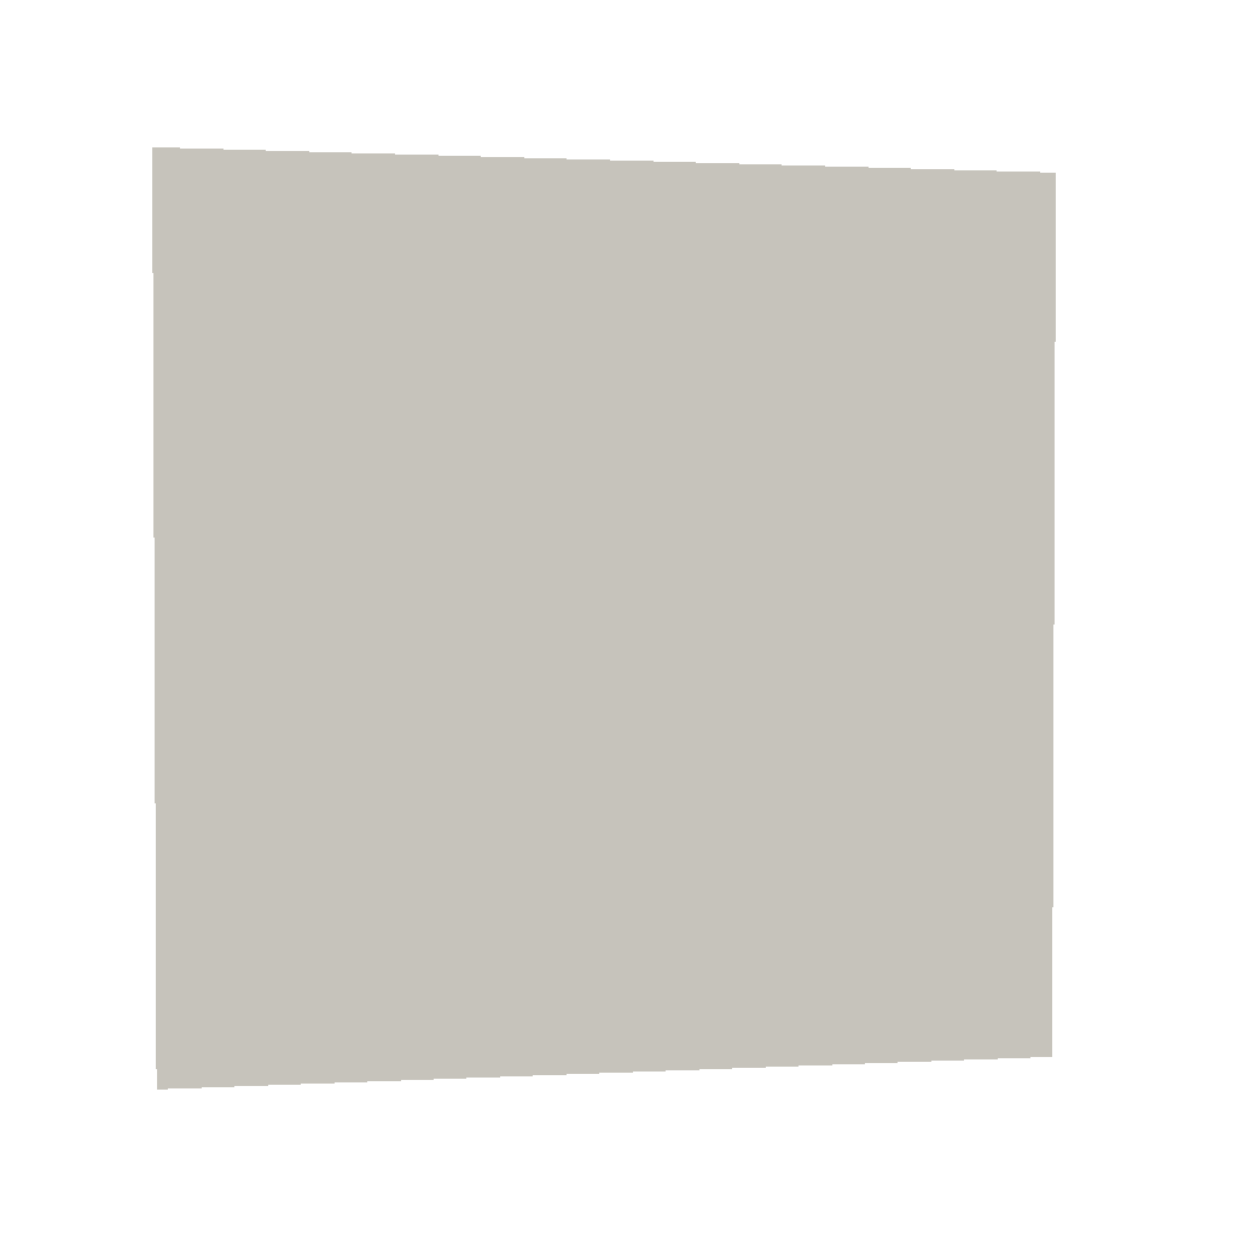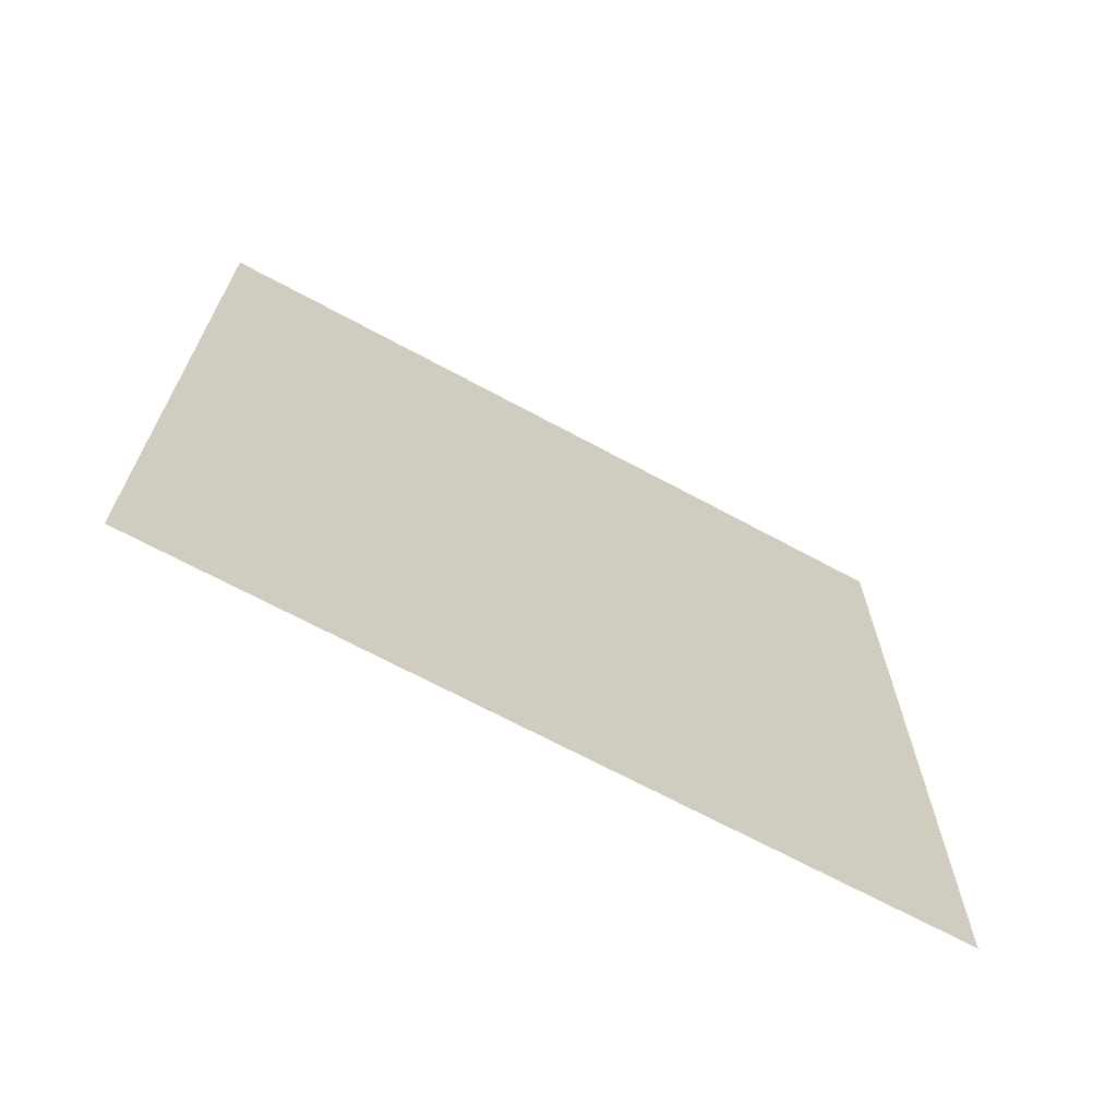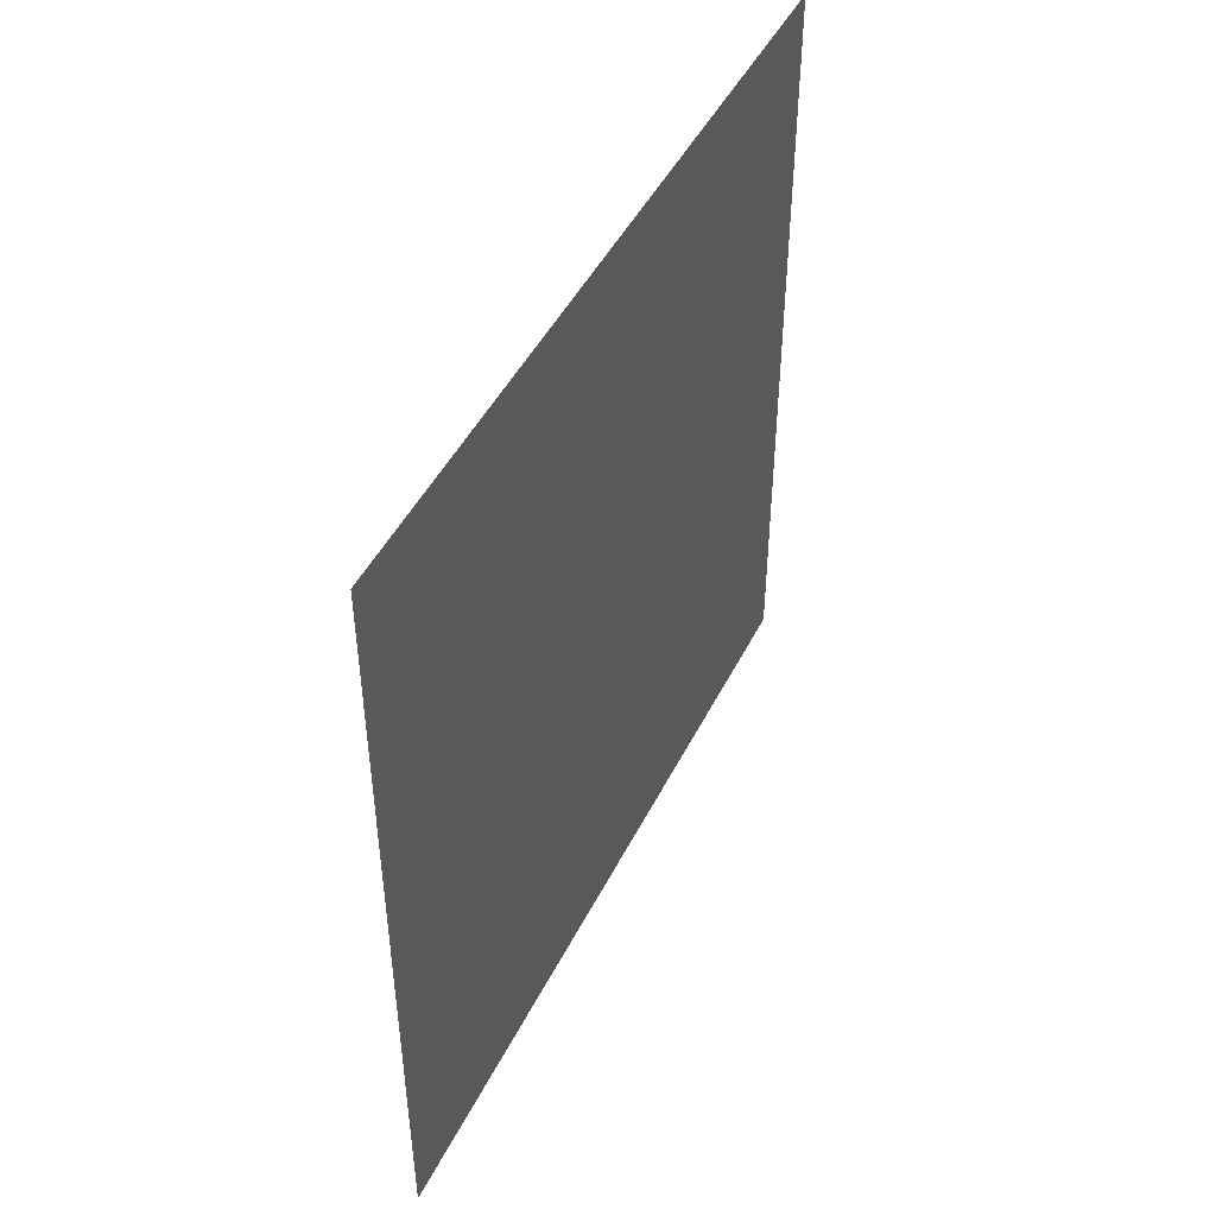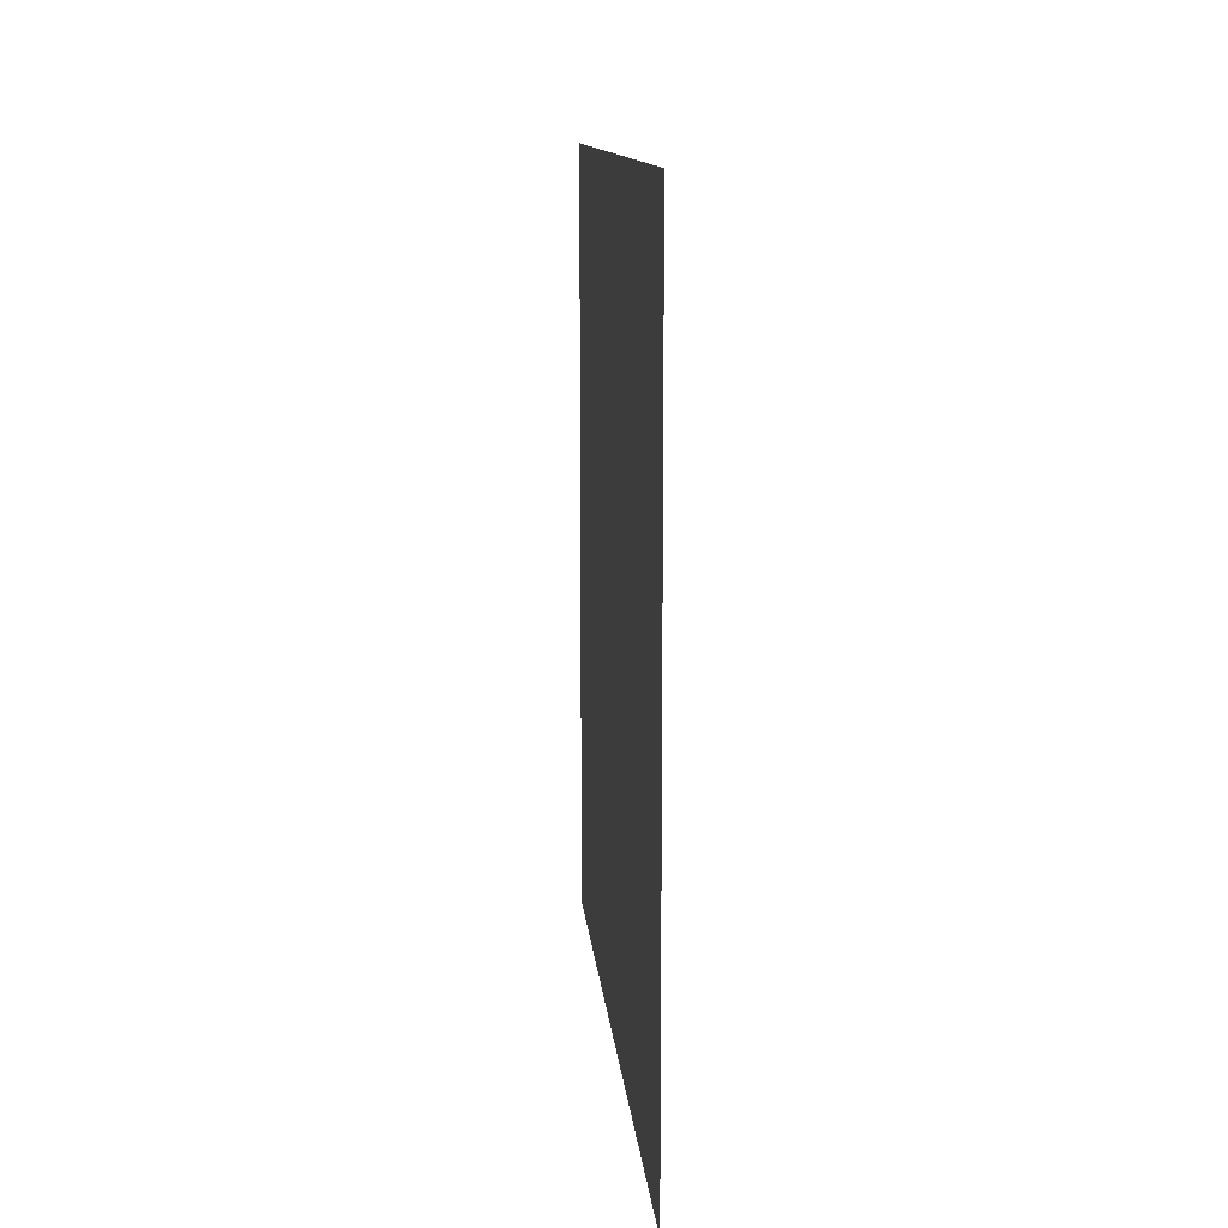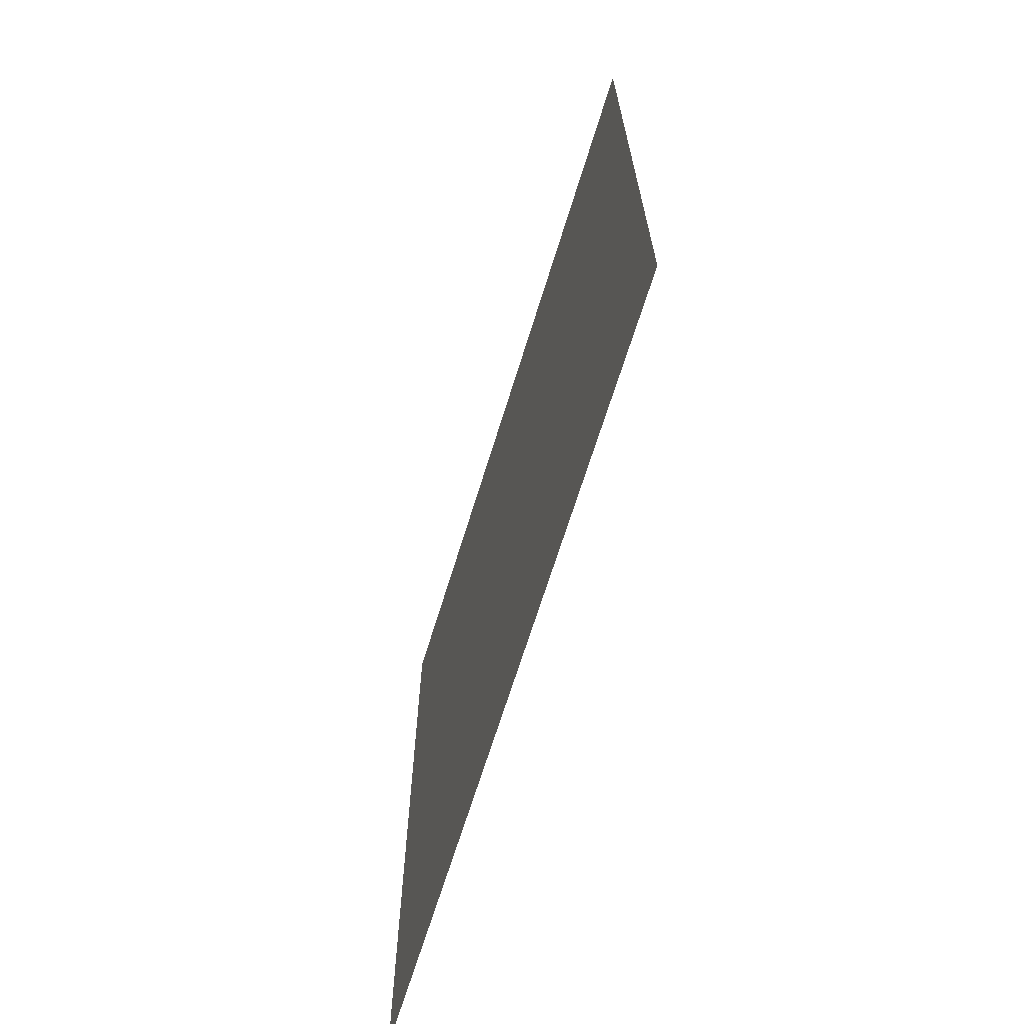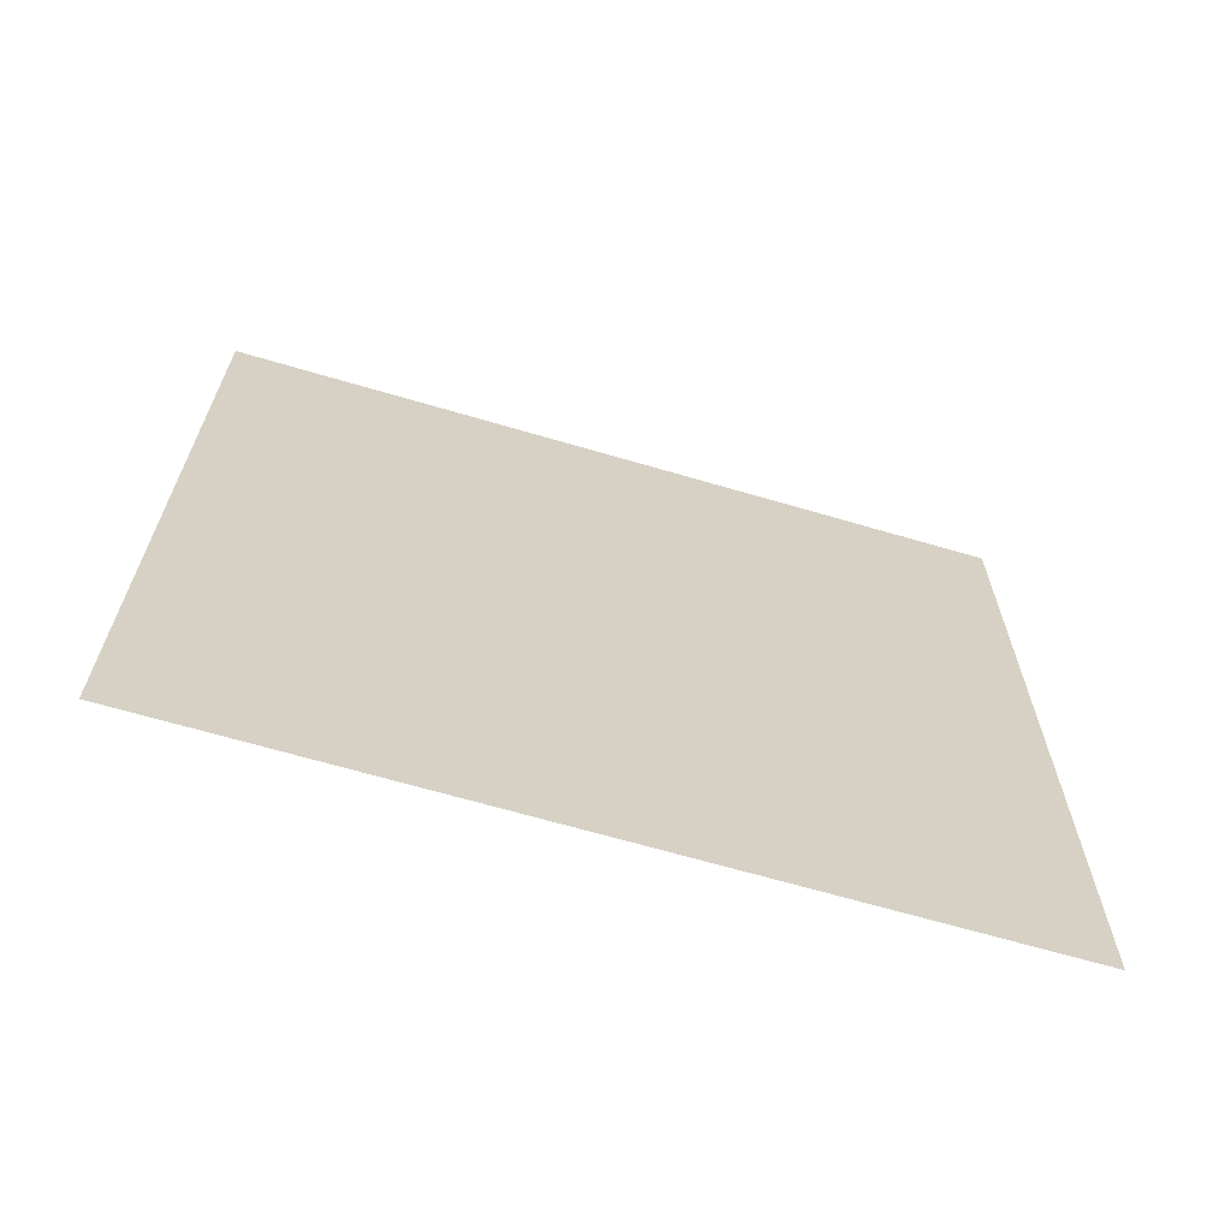
<metadata>
{"format":"obj","ext":"obj","renderer":"f3d","projection":"perspective","resolution":1024,"background":"white","views":[{"elev":1.4,"azim":80.0,"up":"+Z"},{"elev":-68.0,"azim":-118.5,"up":"+Z"},{"elev":46.6,"azim":-154.4,"up":"+Y"},{"elev":12.0,"azim":175.0,"up":"+Z"},{"elev":-67.4,"azim":162.9,"up":"+Y"},{"elev":-65.9,"azim":73.5,"up":"+Y"}]}
</metadata>
<code>
v  0.55 0.5 0.5
v  0.55 -0.5 0.5
v  0.55 0.5 -0.5
v  0.55 -0.5 -0.5
g Plane
f 1 2 3
f 4 3 2

</code>
